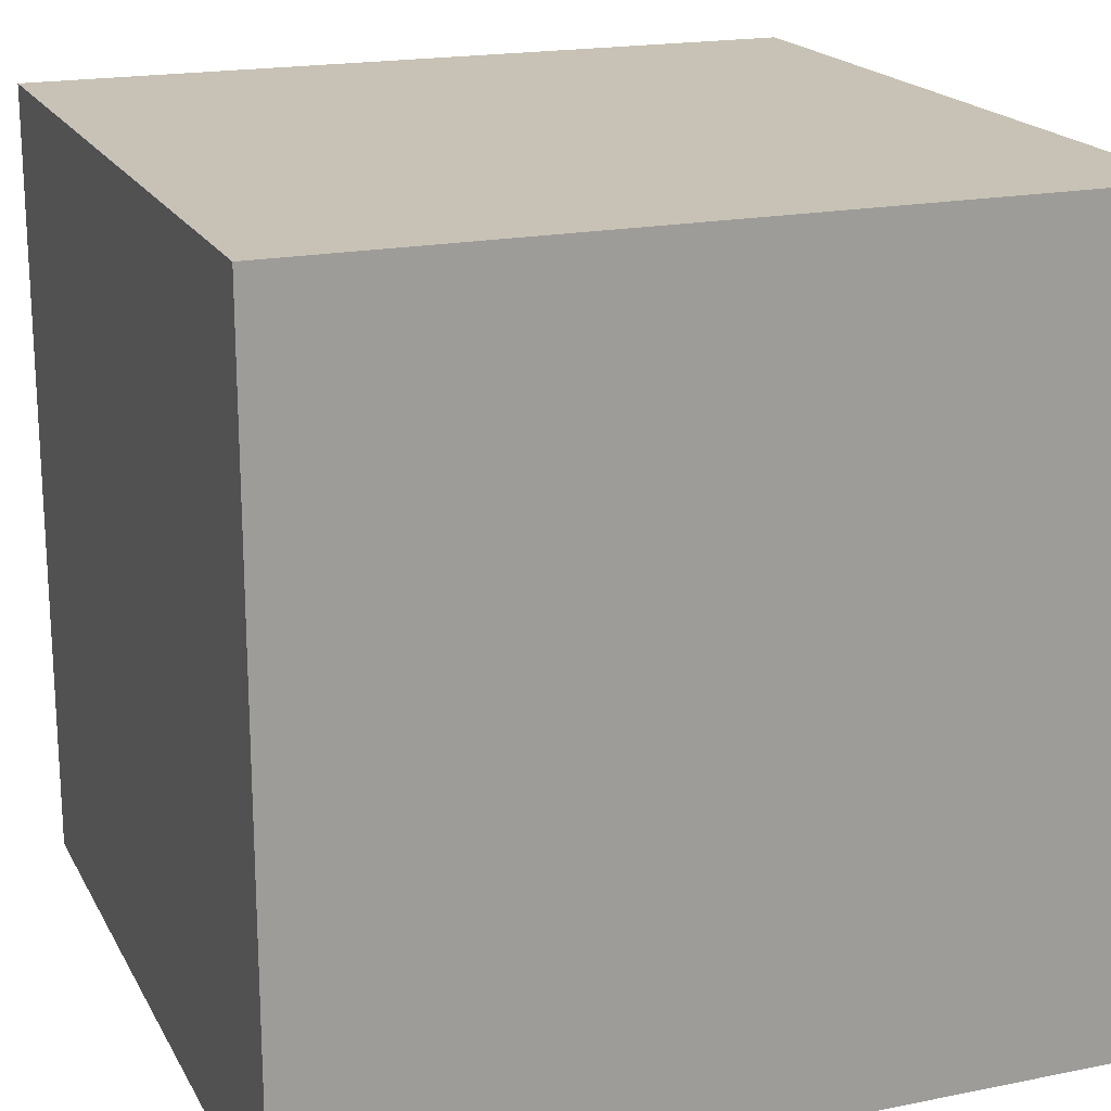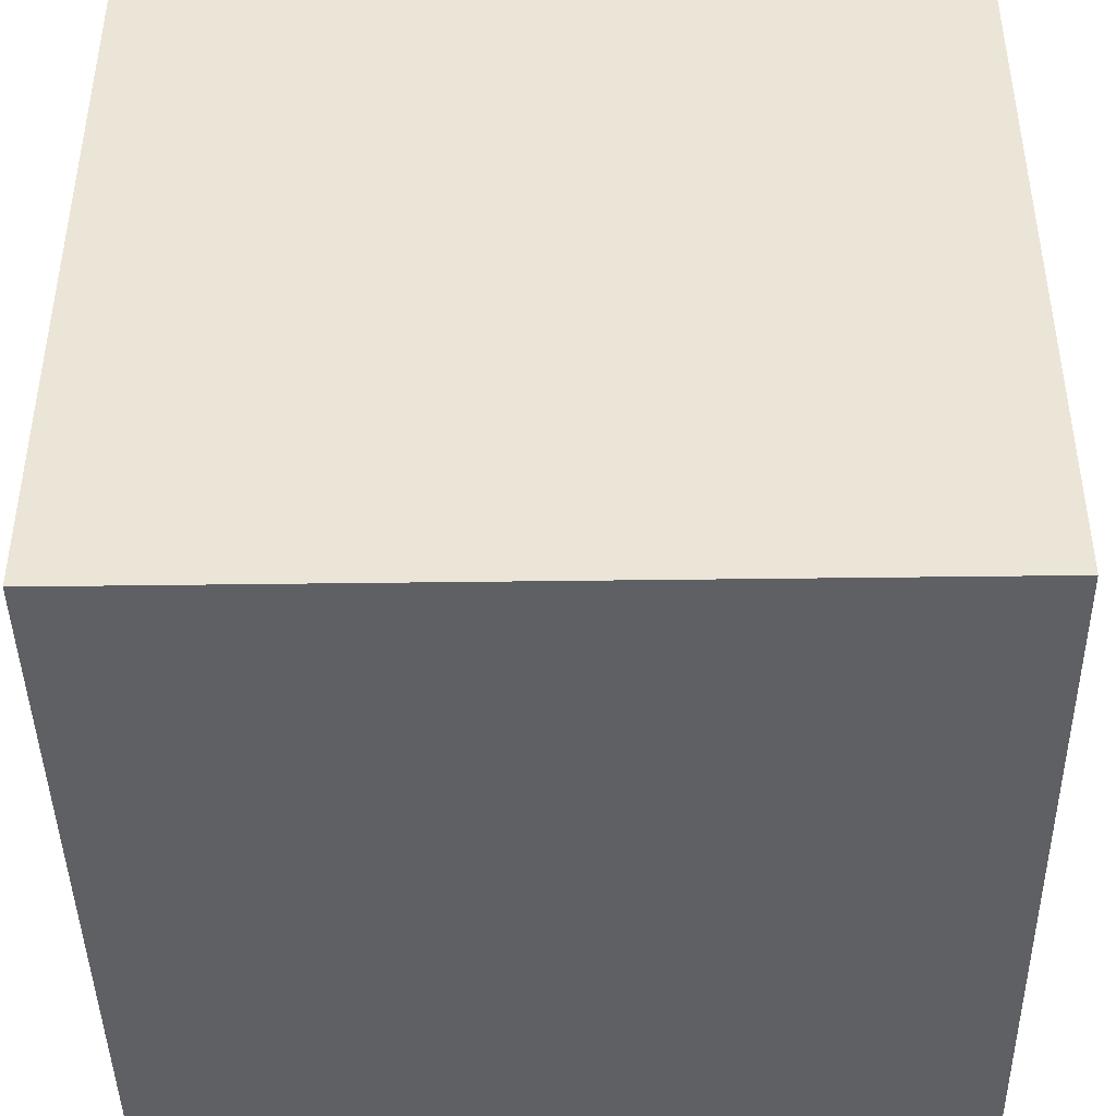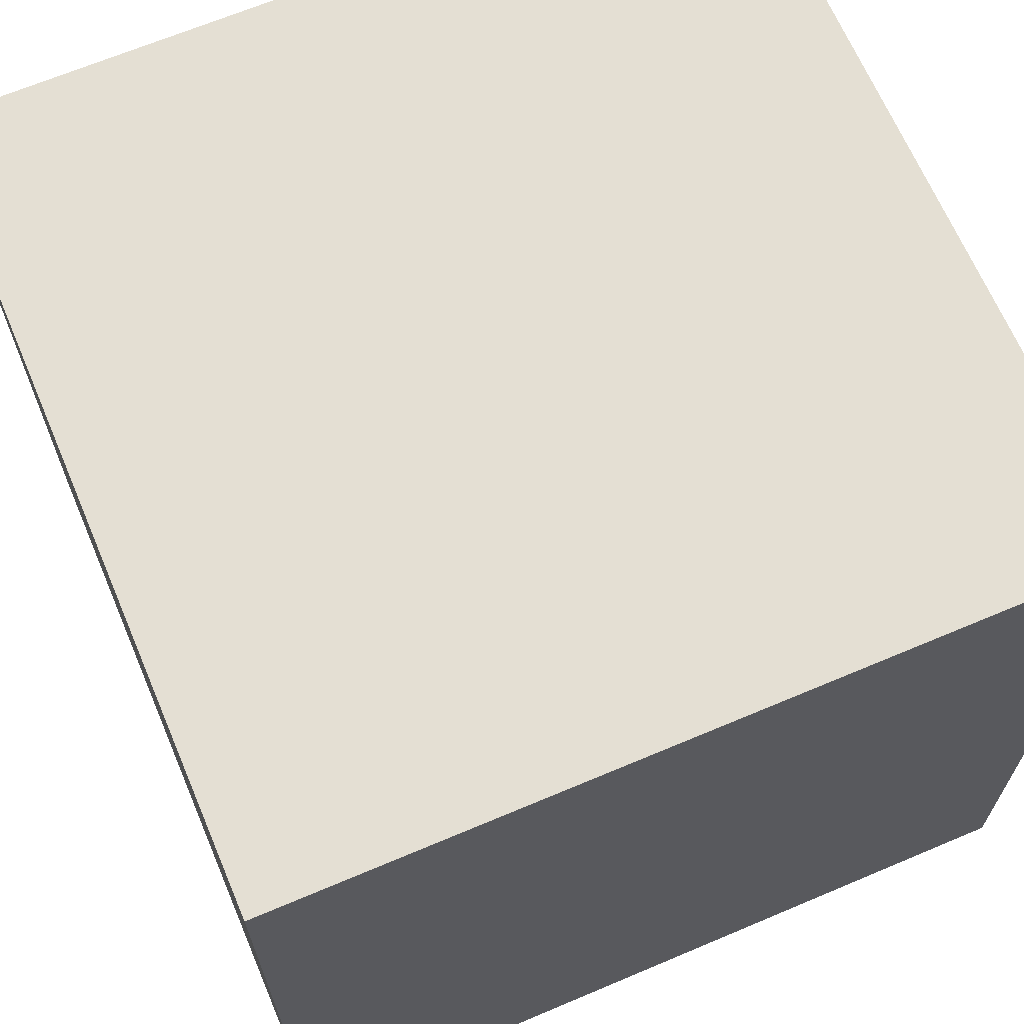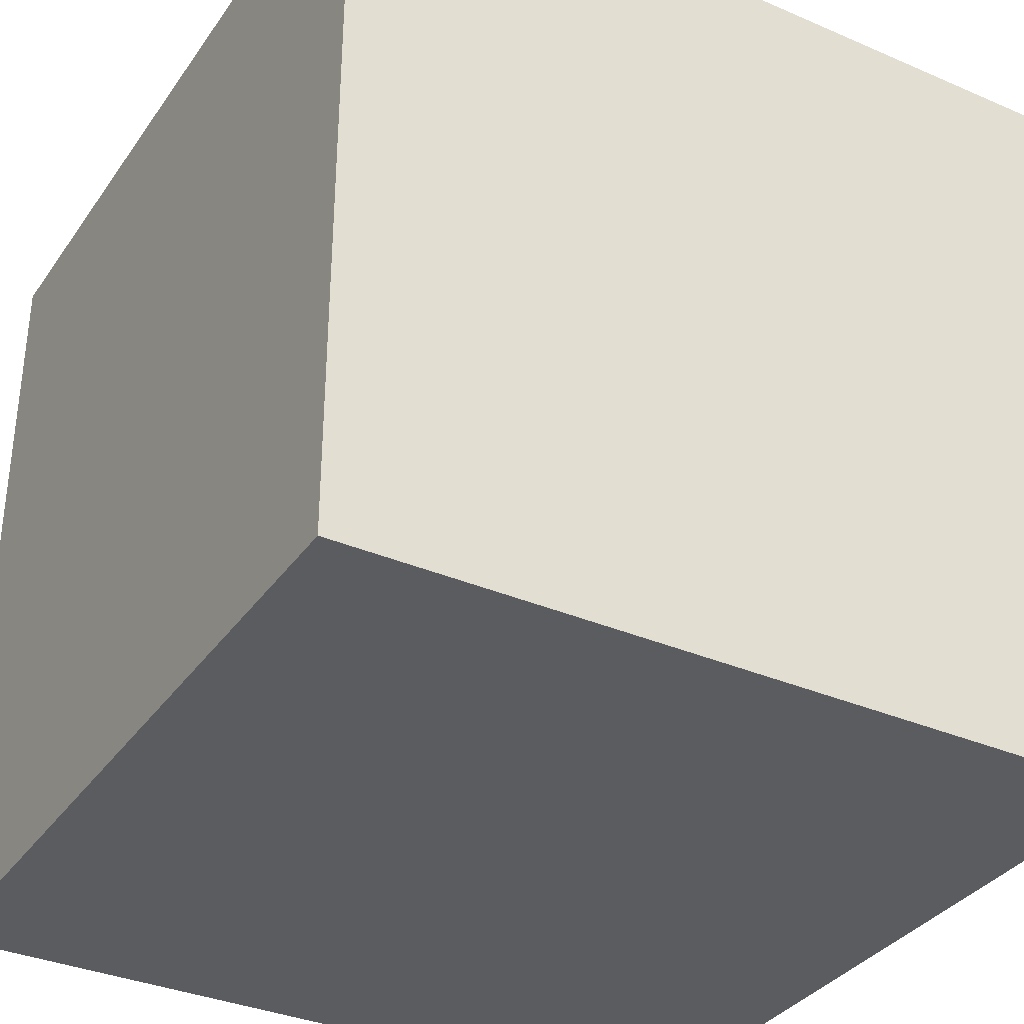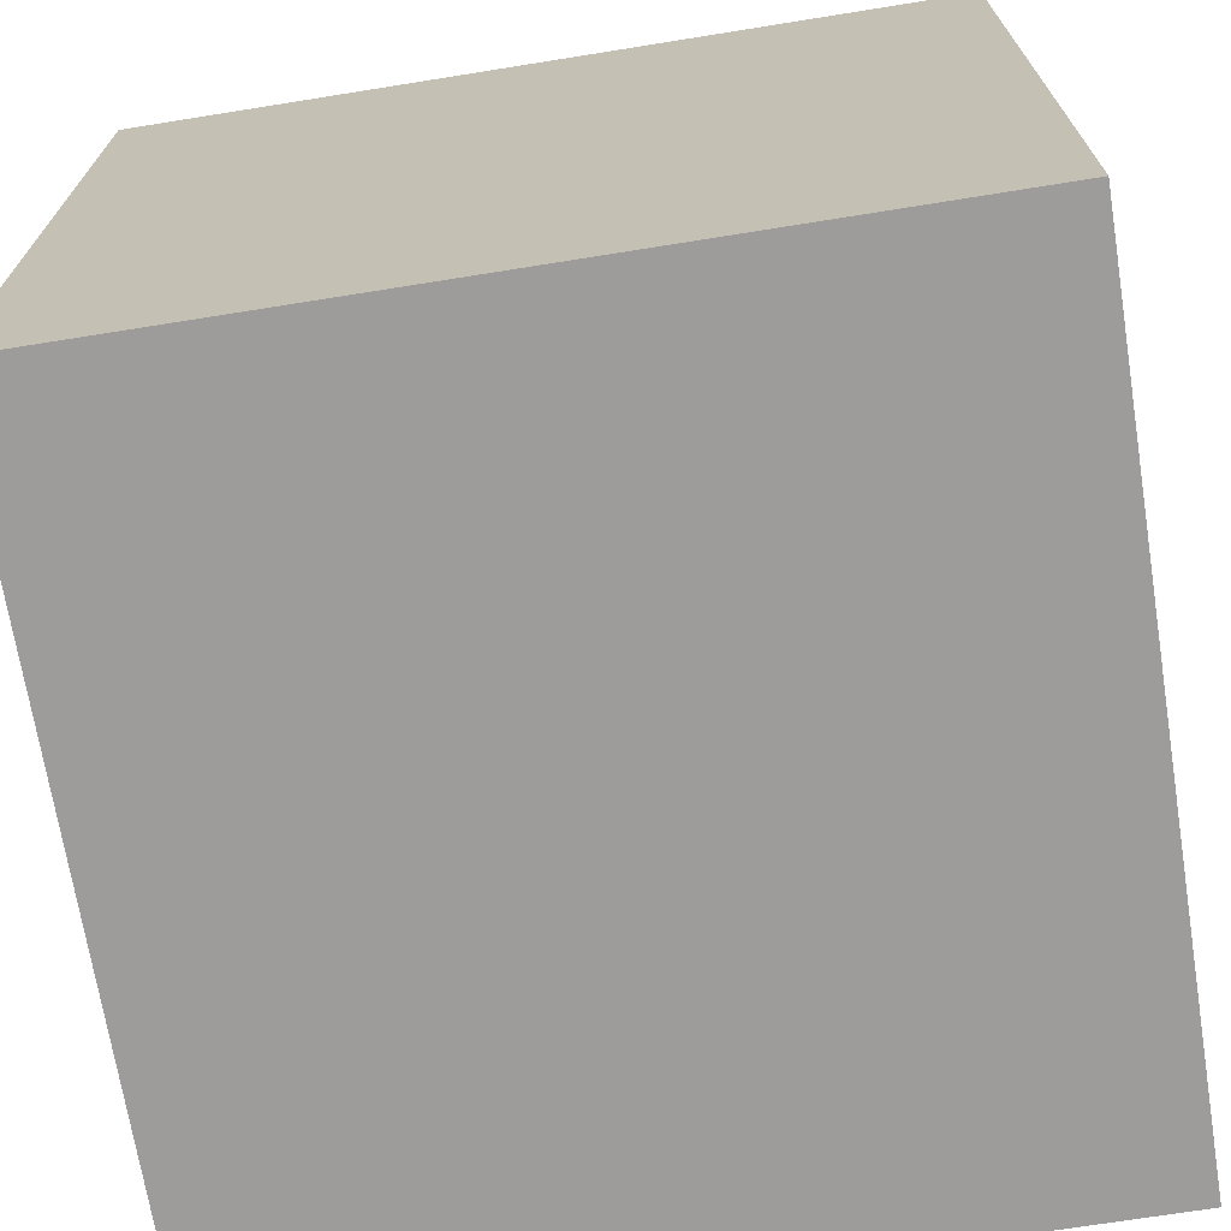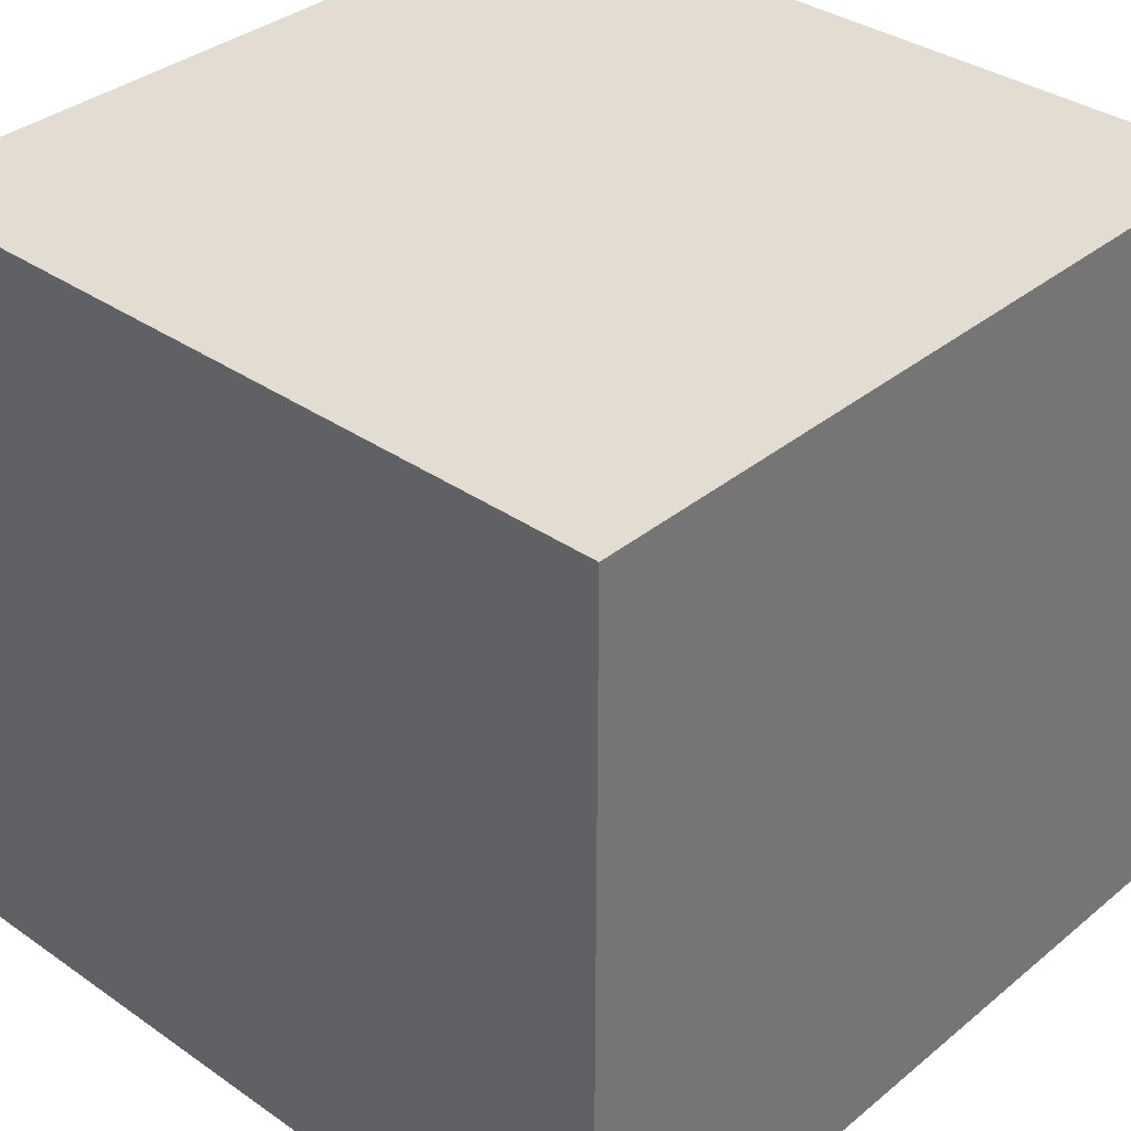
<metadata>
{"format":"obj","ext":"obj","renderer":"f3d","projection":"perspective","resolution":1024,"background":"white","views":[{"elev":19.0,"azim":-110.9,"up":"+Y"},{"elev":-43.3,"azim":0.9,"up":"+Z"},{"elev":66.8,"azim":-23.0,"up":"+Y"},{"elev":-34.7,"azim":-120.0,"up":"+Y"},{"elev":-70.2,"azim":9.1,"up":"+Y"},{"elev":35.1,"azim":-137.3,"up":"+Y"}]}
</metadata>
<code>
o Cube
v 1 1 -1
v 1 -1 -1
v 1 1 1
v 1 -1 1
v -1 1 -1
v -1 -1 -1
v -1 1 1
v -1 -1 1
f 1 5 7 3
f 4 3 7 8
f 8 7 5 6
f 6 2 4 8
f 2 1 3 4
f 6 5 1 2

</code>
